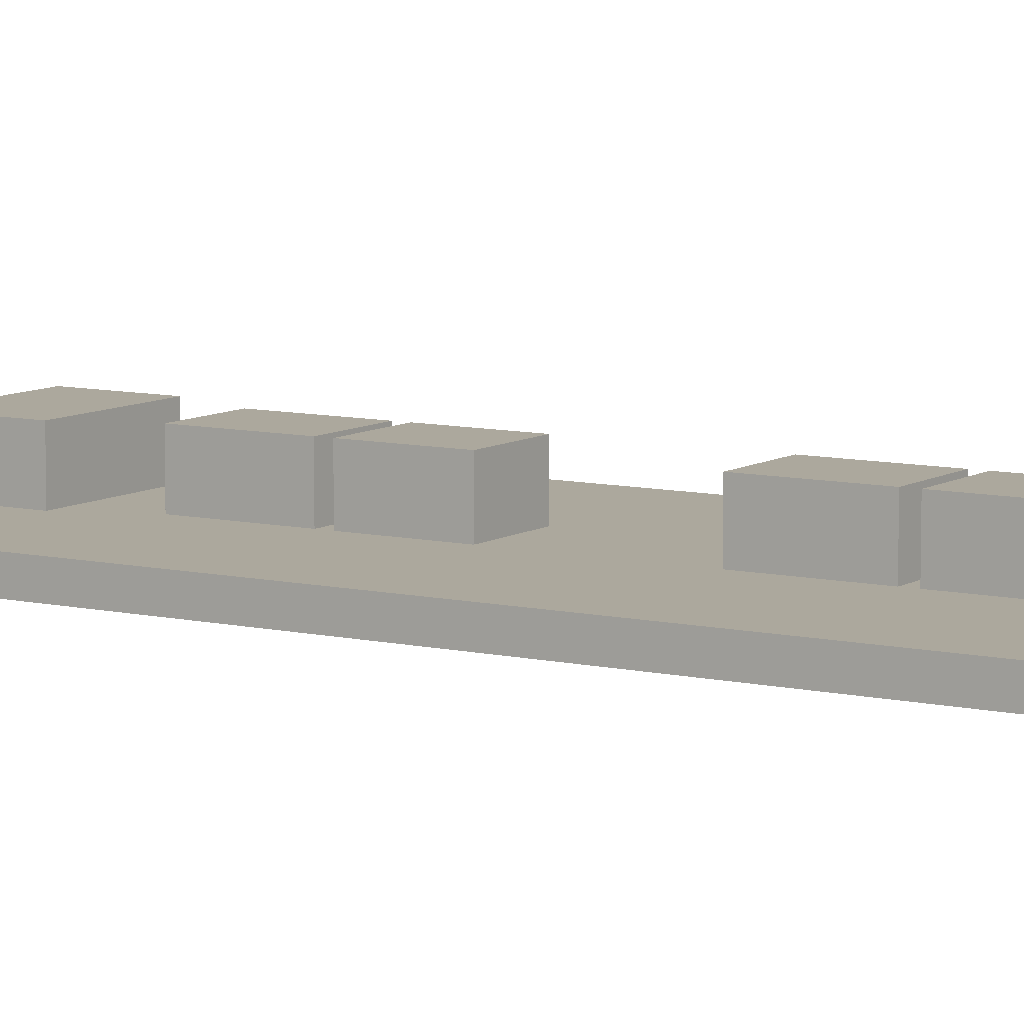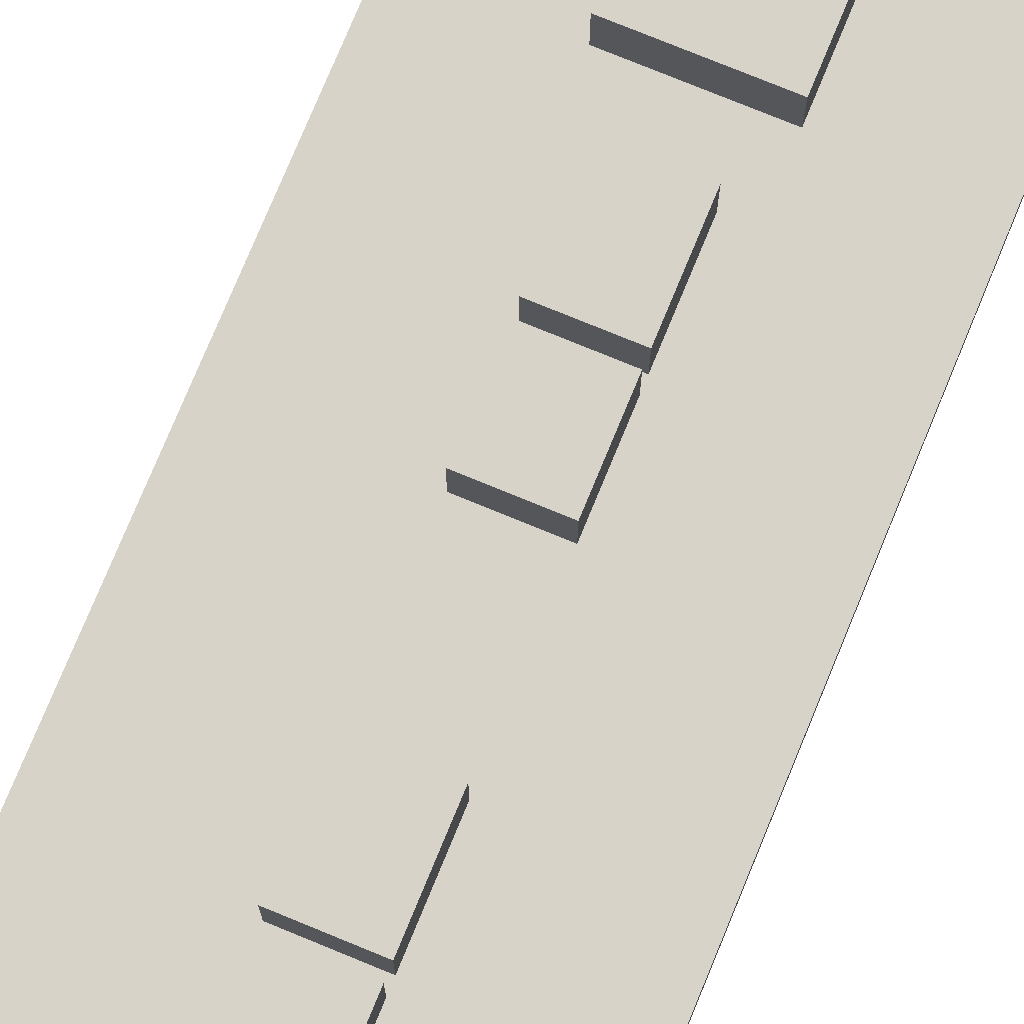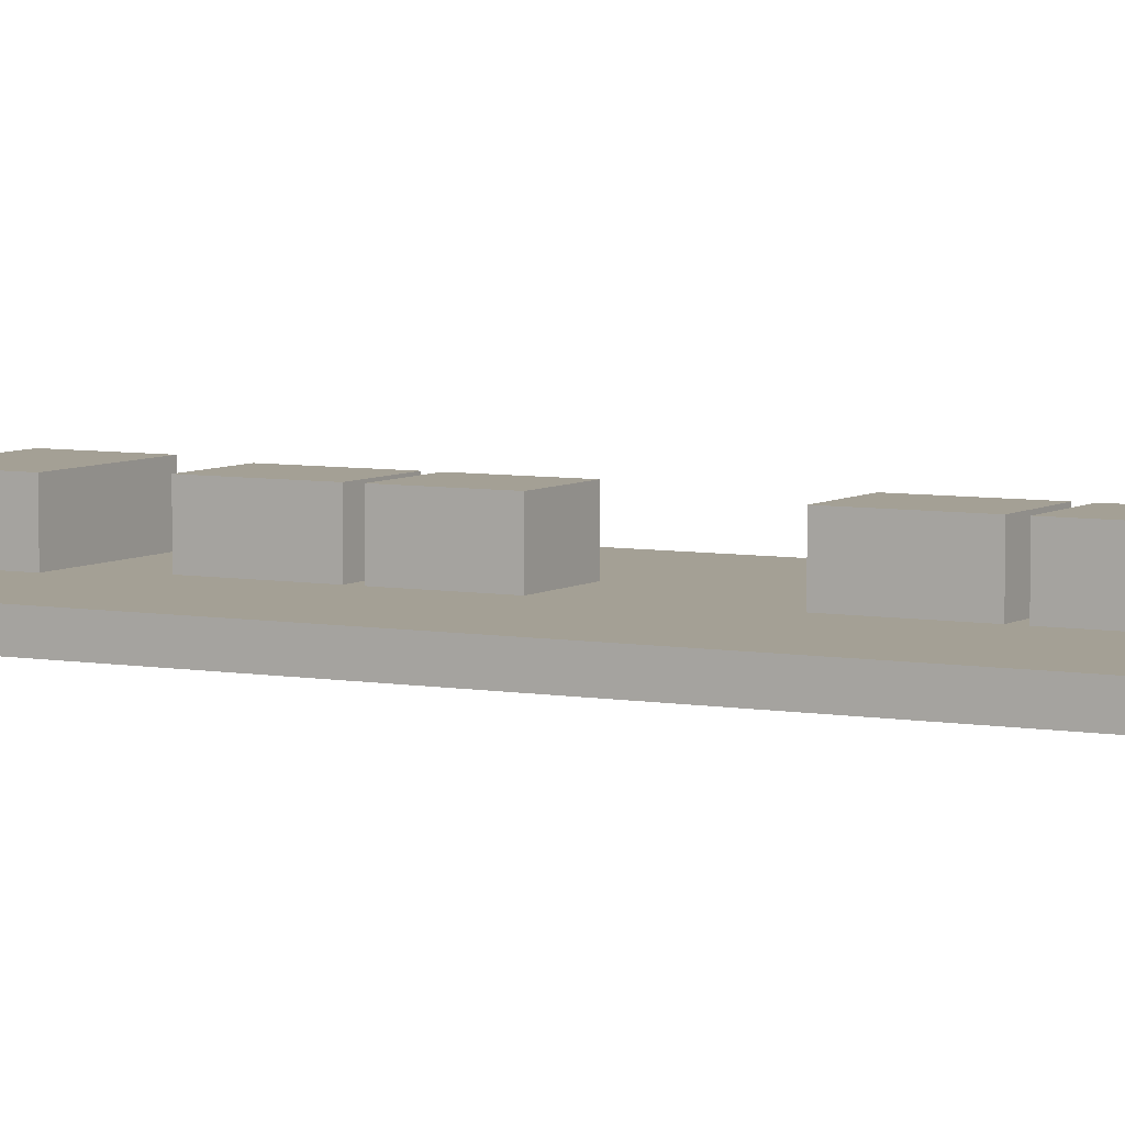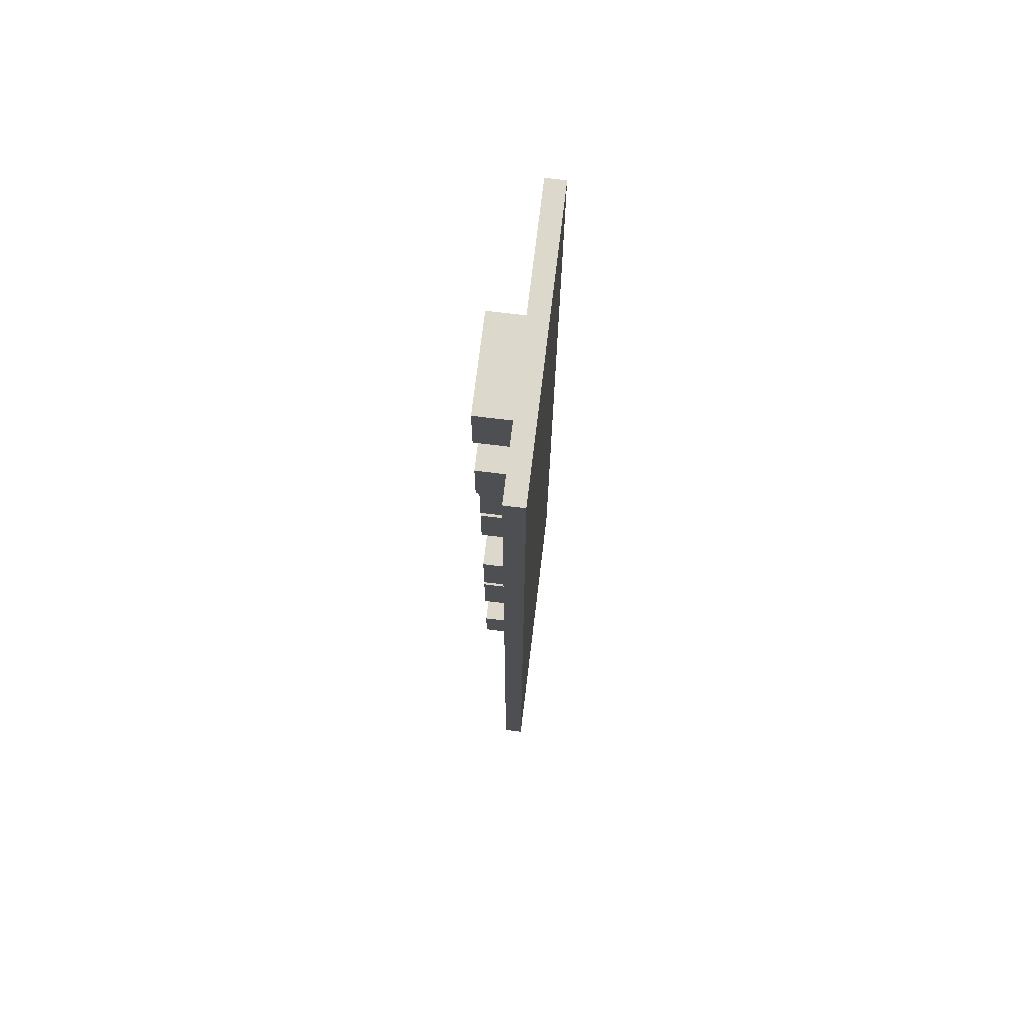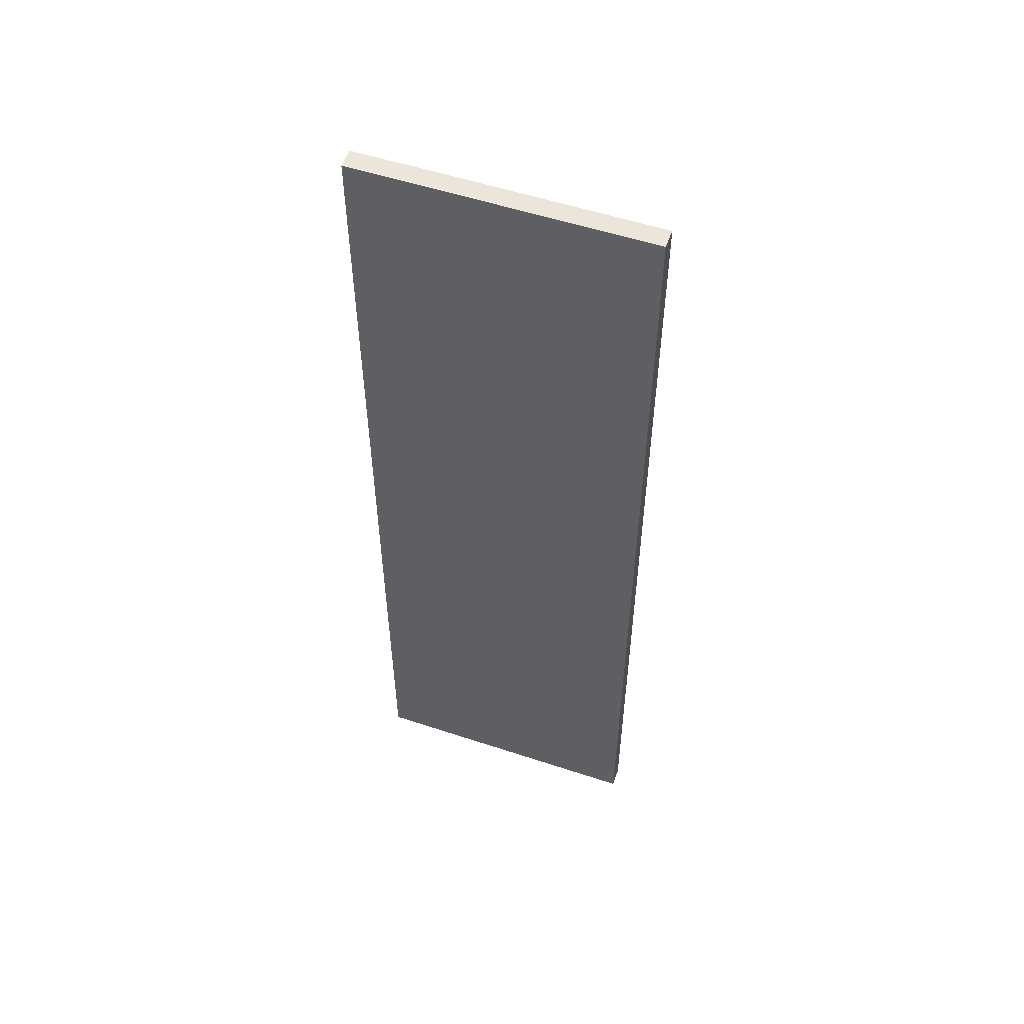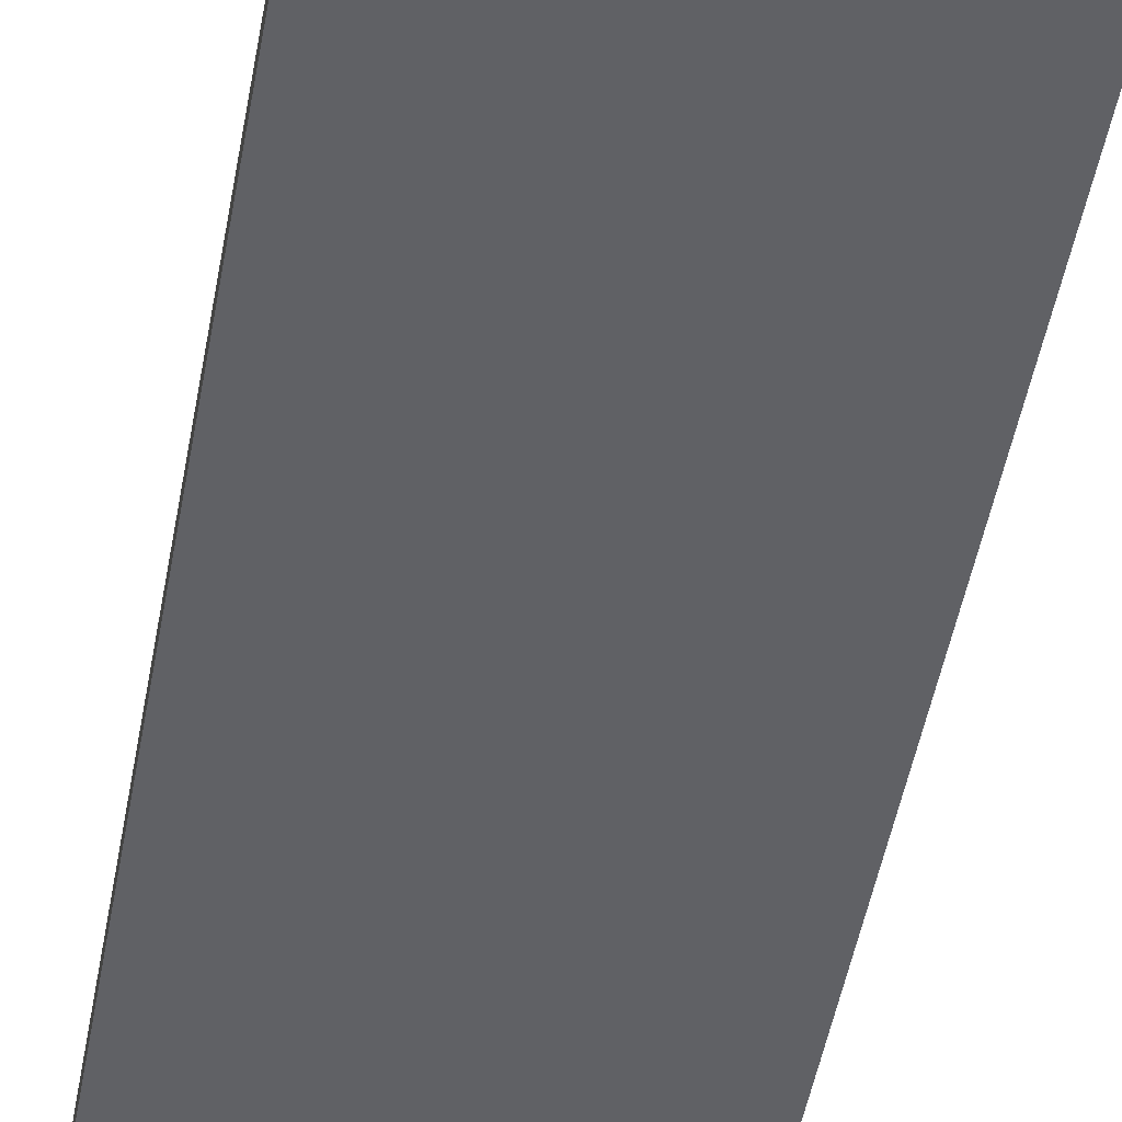
<metadata>
{"format":"obj","ext":"obj","renderer":"f3d","projection":"perspective","resolution":1024,"background":"white","views":[{"elev":8.6,"azim":-57.8,"up":"+Z"},{"elev":75.8,"azim":22.4,"up":"+Z"},{"elev":5.8,"azim":-61.0,"up":"+Z"},{"elev":72.7,"azim":96.9,"up":"+Y"},{"elev":54.5,"azim":-160.7,"up":"+Y"},{"elev":-48.2,"azim":-10.1,"up":"+Z"}]}
</metadata>
<code>
v 1.5 5 0
v 1.5 0 0
v 1.5 0 -0.1
v 1.5 5 -0.1
v 1.5 5 -0.1
v 1.5 0 -0.1
v 0 0 -0.1
v 0 5 -0.1
v 0.9 2.855 0.2
v 0.6 2.855 0.2
v 0.6 2.5 0.2
v 0.9 2.5 0.2
v 0.5 3.55 0
v 1 3.55 0
v 1 3.55 0.2
v 0.5 3.55 0.2
v 0.9 2.5 0
v 0.9 2.855 0
v 0.9 2.855 0.2
v 0.9 2.5 0.2
v 1.5 0 0
v 0 0 0
v 0 0 -0.1
v 1.5 0 -0.1
v 1 3.55 0
v 1 3.9 0
v 1 3.9 0.2
v 1 3.55 0.2
v 0.5 4.3 0
v 0.5 4.65 0
v 1 4.65 0
v 1 4.3 0
v 0.6 1.9 0
v 0.9 1.9 0
v 0.9 1.5 0
v 0.6 1.5 0
v 0.9 1.05 0
v 0.6 1.05 0
v 0.6 1.45 0
v 0.9 1.45 0
v 0.5 3.55 0
v 0.5 3.9 0
v 1 3.9 0
v 1 3.55 0
v 0.9 2.855 0
v 0.9 2.5 0
v 0.6 2.5 0
v 0.6 2.855 0
v 0.9 0.6 0
v 0.9 0.3 0
v 0.6 0.3 0
v 0.6 0.6 0
v 0.6 3.3 0
v 0.9 3.3 0
v 0.9 2.905 0
v 0.6 2.905 0
v 1.5 0 0
v 1.5 5 0
v 0 5 0
v 0 0 0
v 0 0 0
v 0 5 0
v 0 5 -0.1
v 0 0 -0.1
v 0.5 3.55 0.2
v 1 3.55 0.2
v 1 3.9 0.2
v 0.5 3.9 0.2
v 0.6 2.5 0
v 0.9 2.5 0
v 0.9 2.5 0.2
v 0.6 2.5 0.2
v 0.6 1.05 0
v 0.9 1.05 0
v 0.9 1.05 0.2
v 0.6 1.05 0.2
v 0.5 3.9 0
v 0.5 3.55 0
v 0.5 3.55 0.2
v 0.5 3.9 0.2
v 0.9 2.855 0
v 0.6 2.855 0
v 0.6 2.855 0.2
v 0.9 2.855 0.2
v 0 5 0
v 1.5 5 0
v 1.5 5 -0.1
v 0 5 -0.1
v 0.6 2.855 0
v 0.6 2.5 0
v 0.6 2.5 0.2
v 0.6 2.855 0.2
v 1 3.9 0
v 0.5 3.9 0
v 0.5 3.9 0.2
v 1 3.9 0.2
v 0.9 1.5 0
v 0.9 1.9 0
v 0.9 1.9 0.2
v 0.9 1.5 0.2
v 0.9 1.05 0.2
v 0.9 1.45 0.2
v 0.6 1.45 0.2
v 0.6 1.05 0.2
v 0.9 0.6 0.2
v 0.6 0.6 0.2
v 0.6 0.3 0.2
v 0.9 0.3 0.2
v 0.6 1.5 0
v 0.9 1.5 0
v 0.9 1.5 0.2
v 0.6 1.5 0.2
v 0.9 0.3 0
v 0.9 0.6 0
v 0.9 0.6 0.2
v 0.9 0.3 0.2
v 0.6 1.9 0
v 0.6 1.5 0
v 0.6 1.5 0.2
v 0.6 1.9 0.2
v 0.5 4.3 0
v 1 4.3 0
v 1 4.3 0.2
v 0.5 4.3 0.2
v 0.6 3.3 0
v 0.6 2.905 0
v 0.6 2.905 0.2
v 0.6 3.3 0.2
v 0.9 1.45 0
v 0.6 1.45 0
v 0.6 1.45 0.2
v 0.9 1.45 0.2
v 0.6 0.3 0
v 0.9 0.3 0
v 0.9 0.3 0.2
v 0.6 0.3 0.2
v 0.6 1.9 0.2
v 0.6 1.5 0.2
v 0.9 1.5 0.2
v 0.9 1.9 0.2
v 1 4.65 0
v 0.5 4.65 0
v 0.5 4.65 0.2
v 1 4.65 0.2
v 0.9 1.9 0
v 0.6 1.9 0
v 0.6 1.9 0.2
v 0.9 1.9 0.2
v 0.9 2.905 0
v 0.9 3.3 0
v 0.9 3.3 0.2
v 0.9 2.905 0.2
v 0.9 1.05 0
v 0.9 1.45 0
v 0.9 1.45 0.2
v 0.9 1.05 0.2
v 0.5 4.3 0.2
v 1 4.3 0.2
v 1 4.65 0.2
v 0.5 4.65 0.2
v 0.6 3.3 0.2
v 0.6 2.905 0.2
v 0.9 2.905 0.2
v 0.9 3.3 0.2
v 0.6 0.6 0
v 0.6 0.3 0
v 0.6 0.3 0.2
v 0.6 0.6 0.2
v 0.5 4.65 0
v 0.5 4.3 0
v 0.5 4.3 0.2
v 0.5 4.65 0.2
v 0.6 1.45 0
v 0.6 1.05 0
v 0.6 1.05 0.2
v 0.6 1.45 0.2
v 0.9 3.3 0
v 0.6 3.3 0
v 0.6 3.3 0.2
v 0.9 3.3 0.2
v 0.6 2.905 0
v 0.9 2.905 0
v 0.9 2.905 0.2
v 0.6 2.905 0.2
v 1 4.3 0
v 1 4.65 0
v 1 4.65 0.2
v 1 4.3 0.2
v 0.9 0.6 0
v 0.6 0.6 0
v 0.6 0.6 0.2
v 0.9 0.6 0.2
f 1 2 4
f 4 2 3
f 6 7 5
f 5 7 8
f 9 10 12
f 12 10 11
f 13 14 16
f 16 14 15
f 17 18 20
f 20 18 19
f 21 22 24
f 24 22 23
f 25 26 28
f 28 26 27
f 30 59 29
f 29 59 42
f 29 42 43
f 30 31 59
f 59 31 58
f 58 31 32
f 58 32 43
f 43 32 29
f 34 47 33
f 33 47 60
f 33 60 36
f 36 60 39
f 36 39 40
f 35 57 34
f 34 57 46
f 34 46 47
f 57 35 40
f 40 35 36
f 38 49 37
f 37 49 57
f 37 57 40
f 39 60 38
f 38 60 52
f 38 52 49
f 42 59 41
f 41 59 60
f 41 60 47
f 43 44 58
f 58 44 57
f 57 44 46
f 41 54 44
f 44 54 55
f 44 55 45
f 45 55 56
f 45 56 48
f 48 56 41
f 48 41 47
f 45 46 44
f 49 50 57
f 57 50 51
f 57 51 60
f 60 51 52
f 56 53 41
f 41 53 54
f 61 62 64
f 64 62 63
f 65 66 68
f 68 66 67
f 69 70 72
f 72 70 71
f 73 74 76
f 76 74 75
f 77 78 80
f 80 78 79
f 81 82 84
f 84 82 83
f 85 86 88
f 88 86 87
f 89 90 92
f 92 90 91
f 93 94 96
f 96 94 95
f 97 98 100
f 100 98 99
f 102 103 101
f 101 103 104
f 105 106 108
f 108 106 107
f 109 110 112
f 112 110 111
f 113 114 116
f 116 114 115
f 117 118 120
f 120 118 119
f 121 122 124
f 124 122 123
f 125 126 128
f 128 126 127
f 129 130 132
f 132 130 131
f 133 134 136
f 136 134 135
f 138 139 137
f 137 139 140
f 141 142 144
f 144 142 143
f 145 146 148
f 148 146 147
f 149 150 152
f 152 150 151
f 153 154 156
f 156 154 155
f 157 158 160
f 160 158 159
f 162 163 161
f 161 163 164
f 165 166 168
f 168 166 167
f 169 170 172
f 172 170 171
f 173 174 176
f 176 174 175
f 177 178 180
f 180 178 179
f 181 182 184
f 184 182 183
f 185 186 188
f 188 186 187
f 189 190 192
f 192 190 191

</code>
